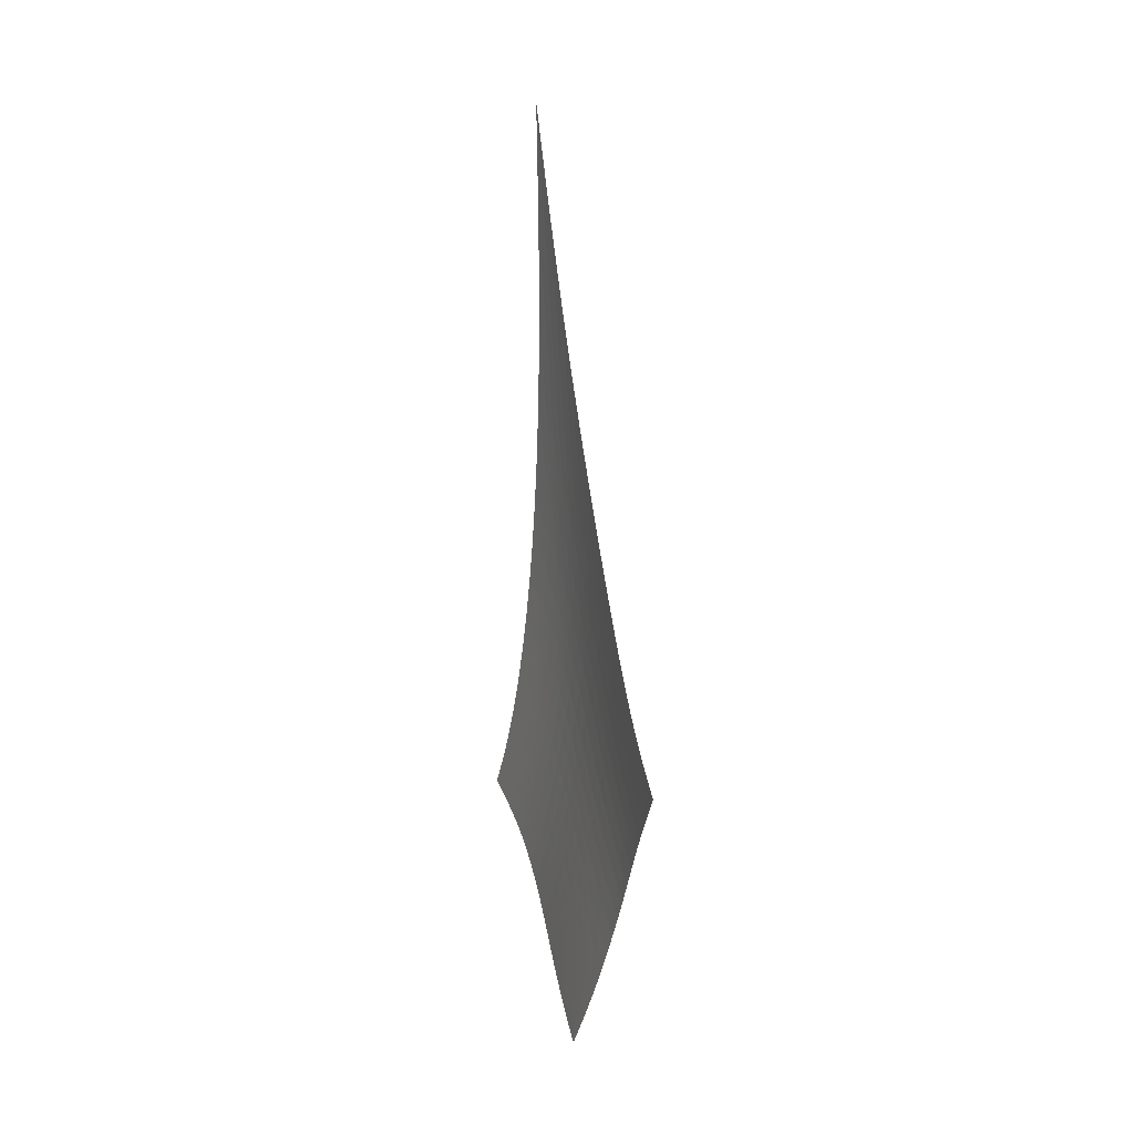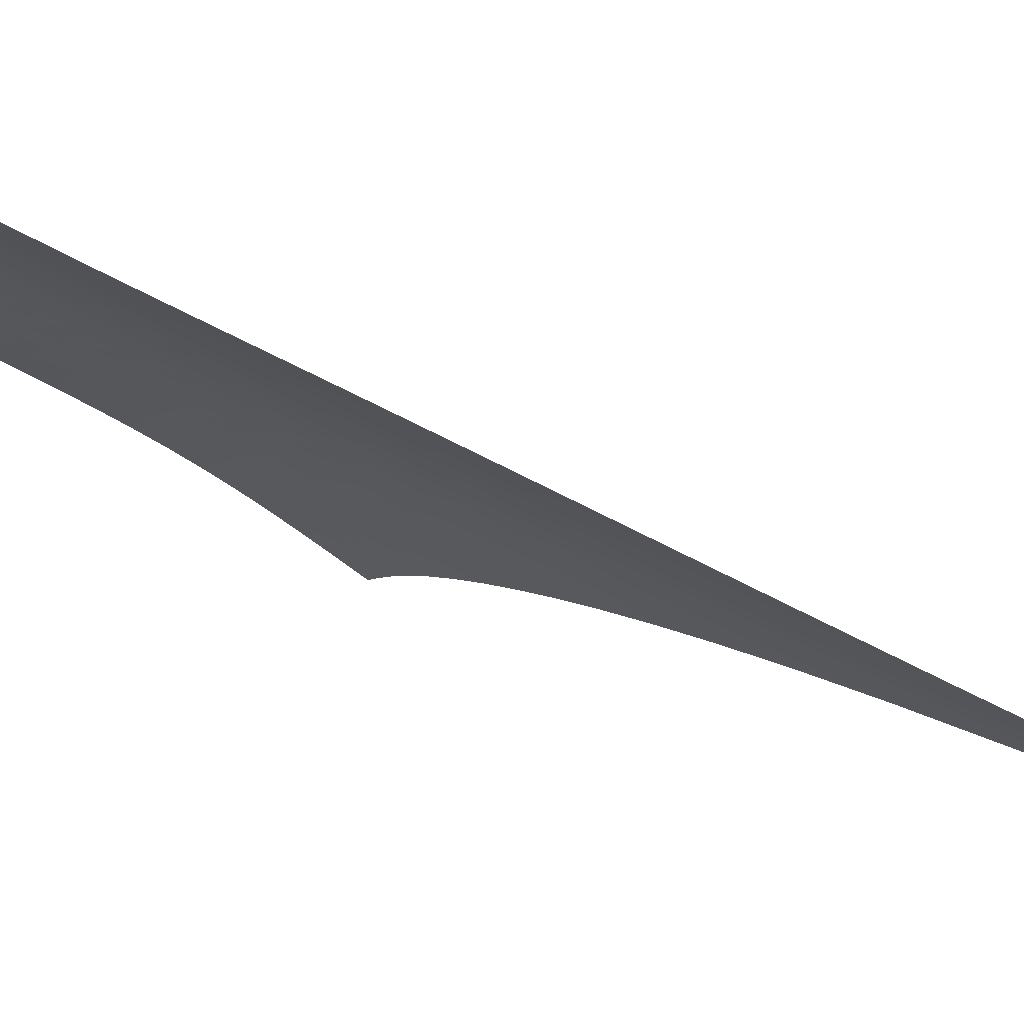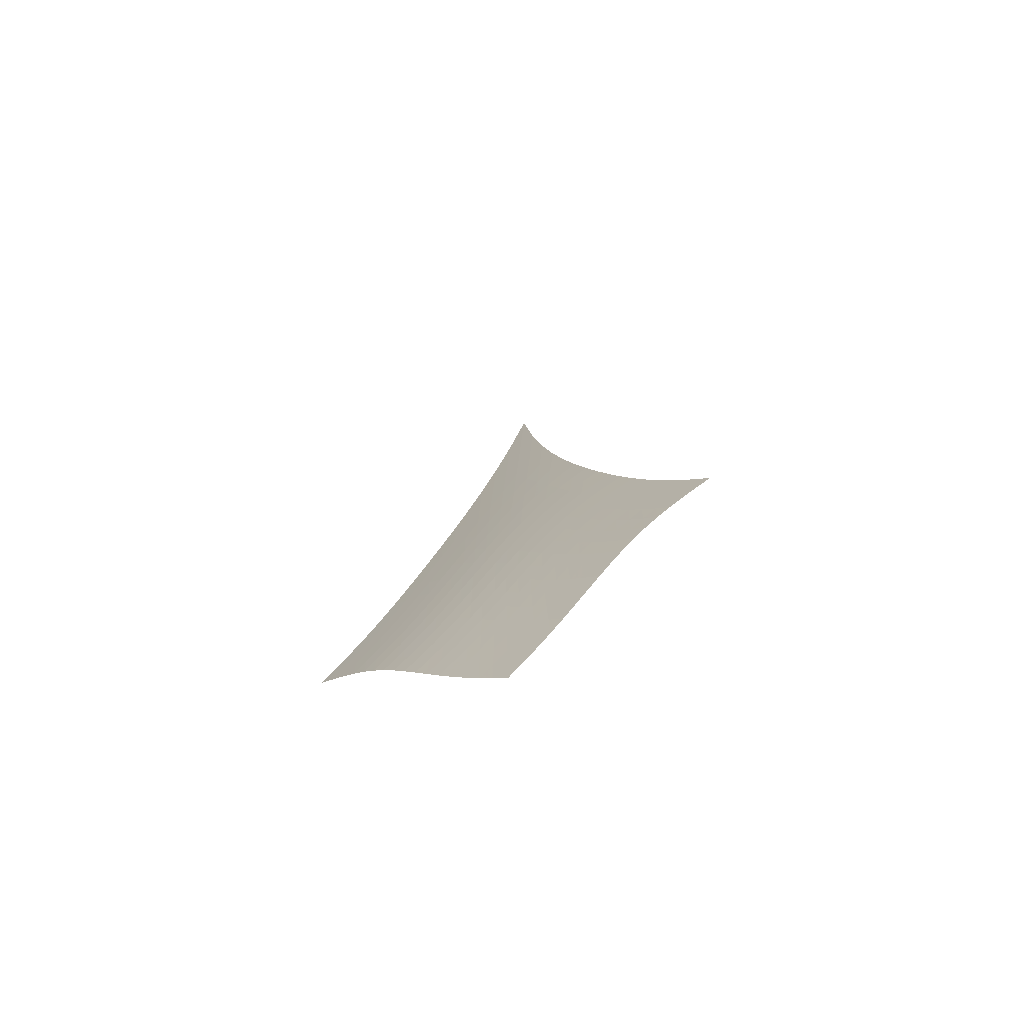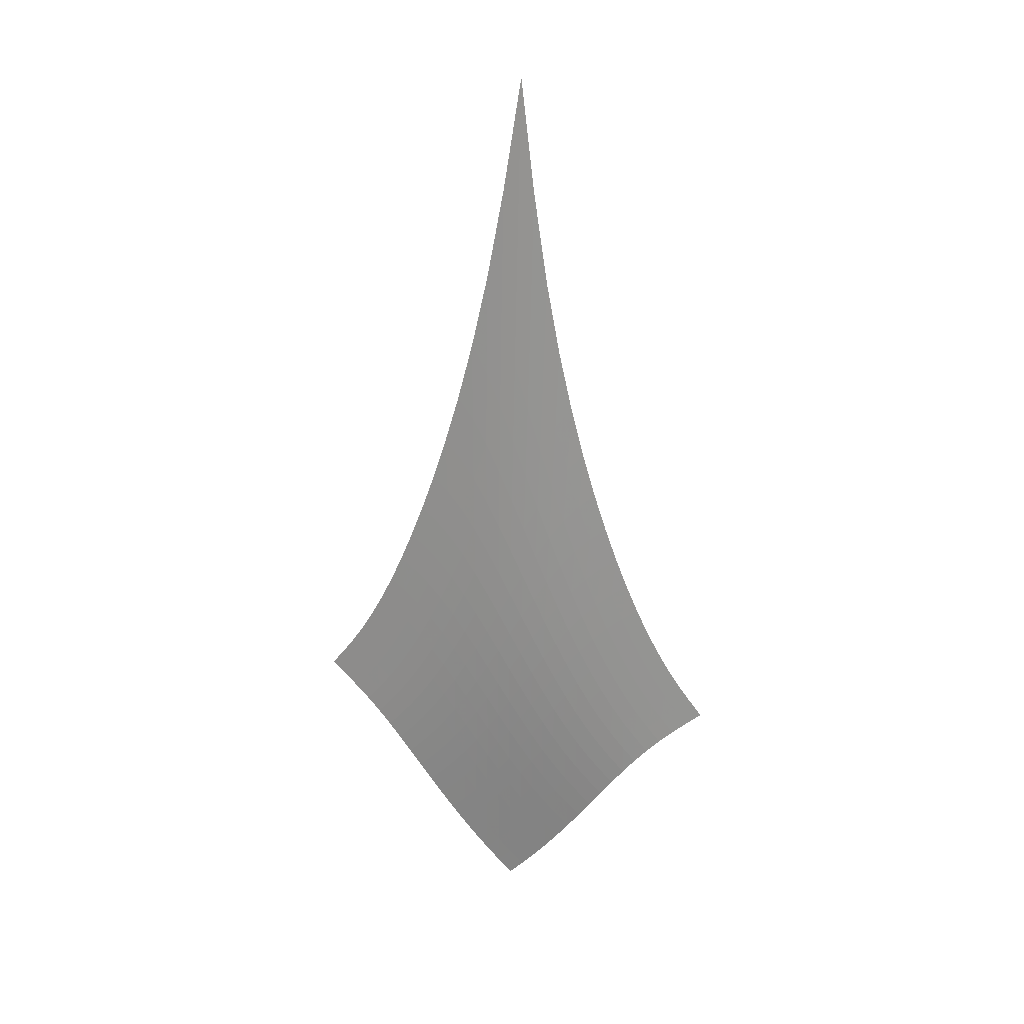
<metadata>
{"format":"obj","ext":"obj","renderer":"f3d","projection":"perspective","resolution":1024,"background":"white","views":[{"elev":-3.7,"azim":-155.3,"up":"+Y"},{"elev":24.5,"azim":129.3,"up":"+Z"},{"elev":-71.6,"azim":-15.6,"up":"+Y"},{"elev":23.4,"azim":-28.3,"up":"+Y"}]}
</metadata>
<code>
v -6.505 -0.09292 6.505
v -1.15 -27.93 13.75
v -13.75 -27.93 1.15
v -7.641 -37.94 7.641
v -13.38 -27.28 1.53
v -13.02 -26.59 1.905
v -12.65 -25.84 2.272
v -12.29 -25.02 2.629
v -11.93 -24.12 2.98
v -11.57 -23.11 3.325
v -11.2 -22 3.667
v -10.81 -20.77 4.008
v -10.4 -19.39 4.348
v -9.974 -17.84 4.688
v -9.513 -16.07 5.026
v -9.015 -14.01 5.362
v -8.472 -11.56 5.689
v -7.877 -8.551 5.998
v -7.22 -4.766 6.274
v -6.274 -4.766 7.22
v -5.998 -8.551 7.877
v -5.689 -11.56 8.472
v -5.362 -14.01 9.015
v -5.026 -16.07 9.513
v -4.688 -17.84 9.974
v -4.348 -19.39 10.4
v -4.008 -20.77 10.81
v -3.667 -22 11.2
v -3.325 -23.11 11.57
v -2.98 -24.12 11.93
v -2.629 -25.02 12.29
v -2.272 -25.84 12.65
v -1.905 -26.59 13.02
v -1.53 -27.28 13.38
v -1.648 -28.44 13.36
v -2.131 -28.96 12.99
v -2.593 -29.49 12.62
v -3.032 -30.05 12.27
v -3.449 -30.65 11.93
v -3.845 -31.28 11.59
v -4.225 -31.93 11.24
v -4.594 -32.61 10.89
v -4.957 -33.3 10.52
v -5.319 -34.01 10.14
v -5.684 -34.71 9.743
v -6.057 -35.4 9.337
v -6.44 -36.07 8.92
v -6.833 -36.72 8.496
v -7.235 -37.35 8.068
v -8.068 -37.35 7.235
v -8.496 -36.72 6.833
v -8.92 -36.07 6.44
v -9.337 -35.4 6.057
v -9.743 -34.71 5.684
v -10.14 -34.01 5.319
v -10.52 -33.3 4.957
v -10.89 -32.61 4.594
v -11.24 -31.93 4.225
v -11.59 -31.28 3.845
v -11.93 -30.65 3.449
v -12.27 -30.05 3.032
v -12.62 -29.49 2.593
v -12.99 -28.96 2.131
v -13.36 -28.44 1.648
v -6.892 -7.457 6.892
v -7.498 -10.26 6.576
v -8.065 -12.73 6.249
v -8.592 -14.88 5.915
v -9.082 -16.76 5.576
v -9.541 -18.43 5.235
v -9.972 -19.92 4.893
v -10.38 -21.26 4.55
v -10.77 -22.48 4.205
v -11.15 -23.59 3.858
v -11.52 -24.59 3.506
v -11.88 -25.51 3.149
v -12.25 -26.34 2.784
v -12.62 -27.09 2.411
v -12.99 -27.79 2.03
v -6.576 -10.26 7.498
v -7.144 -12.24 7.144
v -7.686 -14.18 6.798
v -8.198 -15.99 6.454
v -8.679 -17.65 6.11
v -9.131 -19.17 5.766
v -9.56 -20.57 5.421
v -9.968 -21.85 5.075
v -10.36 -23.03 4.726
v -10.74 -24.12 4.375
v -11.12 -25.11 4.018
v -11.49 -26.02 3.655
v -11.86 -26.85 3.284
v -12.23 -27.61 2.905
v -12.61 -28.3 2.519
v -6.249 -12.73 8.065
v -6.798 -14.18 7.686
v -7.324 -15.71 7.324
v -7.824 -17.22 6.971
v -8.297 -18.67 6.621
v -8.745 -20.04 6.273
v -9.17 -21.33 5.926
v -9.577 -22.54 5.576
v -9.969 -23.67 5.225
v -10.35 -24.72 4.869
v -10.73 -25.69 4.508
v -11.1 -26.59 4.141
v -11.48 -27.41 3.765
v -11.86 -28.16 3.38
v -12.24 -28.85 2.988
v -5.915 -14.88 8.592
v -6.454 -15.99 8.198
v -6.971 -17.22 7.824
v -7.463 -18.49 7.463
v -7.93 -19.76 7.108
v -8.374 -20.99 6.757
v -8.796 -22.18 6.406
v -9.201 -23.31 6.054
v -9.593 -24.38 5.699
v -9.975 -25.39 5.34
v -10.35 -26.33 4.975
v -10.73 -27.2 4.603
v -11.11 -28.01 4.223
v -11.5 -28.75 3.833
v -11.89 -29.42 3.435
v -5.576 -16.76 9.082
v -6.11 -17.65 8.679
v -6.621 -18.67 8.297
v -7.108 -19.76 7.93
v -7.571 -20.87 7.571
v -8.011 -21.99 7.216
v -8.431 -23.08 6.862
v -8.835 -24.13 6.507
v -9.225 -25.15 6.149
v -9.608 -26.11 5.787
v -9.986 -27.02 5.418
v -10.37 -27.86 5.042
v -10.75 -28.65 4.658
v -11.14 -29.37 4.263
v -11.53 -30.03 3.859
v -5.235 -18.43 9.541
v -5.766 -19.17 9.131
v -6.273 -20.04 8.745
v -6.757 -20.99 8.374
v -7.216 -21.99 8.011
v -7.654 -23 7.654
v -8.071 -24 7.297
v -8.472 -24.99 6.939
v -8.862 -25.95 6.578
v -9.243 -26.87 6.212
v -9.622 -27.74 5.839
v -10 -28.56 5.46
v -10.39 -29.32 5.071
v -10.78 -30.03 4.672
v -11.18 -30.67 4.262
v -4.893 -19.92 9.972
v -5.421 -20.57 9.56
v -5.926 -21.33 9.17
v -6.406 -22.18 8.796
v -6.862 -23.08 8.431
v -7.297 -24 8.071
v -7.712 -24.94 7.712
v -8.111 -25.86 7.351
v -8.499 -26.77 6.987
v -8.879 -27.65 6.617
v -9.257 -28.49 6.242
v -9.638 -29.28 5.858
v -10.03 -30.02 5.465
v -10.42 -30.71 5.062
v -10.83 -31.34 4.648
v -4.55 -21.26 10.38
v -5.075 -21.85 9.968
v -5.576 -22.54 9.577
v -6.054 -23.31 9.201
v -6.507 -24.13 8.835
v -6.939 -24.99 8.472
v -7.351 -25.86 8.111
v -7.748 -26.74 7.748
v -8.133 -27.6 7.381
v -8.512 -28.44 7.008
v -8.89 -29.24 6.629
v -9.27 -30.01 6.242
v -9.658 -30.74 5.846
v -10.06 -31.41 5.439
v -10.47 -32.03 5.021
v -4.205 -22.48 10.77
v -4.726 -23.03 10.36
v -5.225 -23.67 9.969
v -5.699 -24.38 9.593
v -6.149 -25.15 9.225
v -6.578 -25.95 8.862
v -6.987 -26.77 8.499
v -7.381 -27.6 8.133
v -7.764 -28.42 7.764
v -8.141 -29.22 7.389
v -8.517 -30 7.006
v -8.897 -30.75 6.616
v -9.285 -31.46 6.216
v -9.684 -32.12 5.807
v -10.1 -32.73 5.386
v -3.858 -23.59 11.15
v -4.375 -24.12 10.74
v -4.869 -24.72 10.35
v -5.34 -25.39 9.975
v -5.787 -26.11 9.608
v -6.212 -26.87 9.243
v -6.617 -27.65 8.879
v -7.008 -28.44 8.512
v -7.389 -29.22 8.141
v -7.763 -30 7.763
v -8.138 -30.76 7.378
v -8.516 -31.49 6.985
v -8.904 -32.18 6.583
v -9.303 -32.83 6.171
v -9.715 -33.44 5.749
v -3.506 -24.59 11.52
v -4.018 -25.11 11.12
v -4.508 -25.69 10.73
v -4.975 -26.33 10.35
v -5.418 -27.02 9.986
v -5.839 -27.74 9.622
v -6.242 -28.49 9.257
v -6.629 -29.24 8.89
v -7.006 -30 8.517
v -7.378 -30.76 8.138
v -7.751 -31.5 7.751
v -8.128 -32.21 7.355
v -8.514 -32.89 6.951
v -8.911 -33.53 6.537
v -9.322 -34.14 6.114
v -3.149 -25.51 11.88
v -3.655 -26.02 11.49
v -4.141 -26.59 11.1
v -4.603 -27.2 10.73
v -5.042 -27.86 10.37
v -5.46 -28.56 10
v -5.858 -29.28 9.638
v -6.242 -30.01 9.27
v -6.616 -30.75 8.897
v -6.985 -31.49 8.516
v -7.355 -32.21 8.128
v -7.73 -32.91 7.73
v -8.114 -33.58 7.324
v -8.51 -34.22 6.909
v -8.918 -34.83 6.486
v -2.784 -26.34 12.25
v -3.284 -26.85 11.86
v -3.765 -27.41 11.48
v -4.223 -28.01 11.11
v -4.658 -28.65 10.75
v -5.071 -29.32 10.39
v -5.465 -30.02 10.03
v -5.846 -30.74 9.658
v -6.216 -31.46 9.285
v -6.583 -32.18 8.904
v -6.951 -32.89 8.514
v -7.324 -33.58 8.114
v -7.707 -34.25 7.707
v -8.1 -34.89 7.291
v -8.505 -35.5 6.868
v -2.411 -27.09 12.62
v -2.905 -27.61 12.23
v -3.38 -28.16 11.86
v -3.833 -28.75 11.5
v -4.263 -29.37 11.14
v -4.672 -30.03 10.78
v -5.062 -30.71 10.42
v -5.439 -31.41 10.06
v -5.807 -32.12 9.684
v -6.171 -32.83 9.303
v -6.537 -33.53 8.911
v -6.909 -34.22 8.51
v -7.291 -34.89 8.1
v -7.683 -35.53 7.683
v -8.085 -36.14 7.26
v -2.03 -27.79 12.99
v -2.519 -28.3 12.61
v -2.988 -28.85 12.24
v -3.435 -29.42 11.89
v -3.859 -30.03 11.53
v -4.262 -30.67 11.18
v -4.648 -31.34 10.83
v -5.021 -32.03 10.47
v -5.386 -32.73 10.1
v -5.749 -33.44 9.715
v -6.114 -34.14 9.322
v -6.486 -34.83 8.918
v -6.868 -35.5 8.505
v -7.26 -36.14 8.085
v -7.661 -36.76 7.661
f 289 49 4
f 289 4 50
f 5 79 64
f 5 64 3
f 79 94 63
f 79 63 64
f 94 109 62
f 94 62 63
f 109 124 61
f 109 61 62
f 124 139 60
f 124 60 61
f 139 154 59
f 139 59 60
f 154 169 58
f 154 58 59
f 169 184 57
f 169 57 58
f 184 199 56
f 184 56 57
f 199 214 55
f 199 55 56
f 214 229 54
f 214 54 55
f 229 244 53
f 229 53 54
f 244 259 52
f 244 52 53
f 259 274 51
f 259 51 52
f 274 289 50
f 274 50 51
f 1 20 65
f 1 65 19
f 19 65 66
f 19 66 18
f 18 66 67
f 18 67 17
f 17 67 68
f 17 68 16
f 16 68 69
f 16 69 15
f 15 69 70
f 15 70 14
f 14 70 71
f 14 71 13
f 13 71 72
f 13 72 12
f 12 72 73
f 12 73 11
f 11 73 74
f 11 74 10
f 10 74 75
f 10 75 9
f 9 75 76
f 9 76 8
f 8 76 77
f 8 77 7
f 7 77 78
f 7 78 6
f 6 78 79
f 6 79 5
f 20 21 80
f 20 80 65
f 65 80 81
f 65 81 66
f 66 81 82
f 66 82 67
f 67 82 83
f 67 83 68
f 68 83 84
f 68 84 69
f 69 84 85
f 69 85 70
f 70 85 86
f 70 86 71
f 71 86 87
f 71 87 72
f 72 87 88
f 72 88 73
f 73 88 89
f 73 89 74
f 74 89 90
f 74 90 75
f 75 90 91
f 75 91 76
f 76 91 92
f 76 92 77
f 77 92 93
f 77 93 78
f 78 93 94
f 78 94 79
f 21 22 95
f 21 95 80
f 80 95 96
f 80 96 81
f 81 96 97
f 81 97 82
f 82 97 98
f 82 98 83
f 83 98 99
f 83 99 84
f 84 99 100
f 84 100 85
f 85 100 101
f 85 101 86
f 86 101 102
f 86 102 87
f 87 102 103
f 87 103 88
f 88 103 104
f 88 104 89
f 89 104 105
f 89 105 90
f 90 105 106
f 90 106 91
f 91 106 107
f 91 107 92
f 92 107 108
f 92 108 93
f 93 108 109
f 93 109 94
f 22 23 110
f 22 110 95
f 95 110 111
f 95 111 96
f 96 111 112
f 96 112 97
f 97 112 113
f 97 113 98
f 98 113 114
f 98 114 99
f 99 114 115
f 99 115 100
f 100 115 116
f 100 116 101
f 101 116 117
f 101 117 102
f 102 117 118
f 102 118 103
f 103 118 119
f 103 119 104
f 104 119 120
f 104 120 105
f 105 120 121
f 105 121 106
f 106 121 122
f 106 122 107
f 107 122 123
f 107 123 108
f 108 123 124
f 108 124 109
f 23 24 125
f 23 125 110
f 110 125 126
f 110 126 111
f 111 126 127
f 111 127 112
f 112 127 128
f 112 128 113
f 113 128 129
f 113 129 114
f 114 129 130
f 114 130 115
f 115 130 131
f 115 131 116
f 116 131 132
f 116 132 117
f 117 132 133
f 117 133 118
f 118 133 134
f 118 134 119
f 119 134 135
f 119 135 120
f 120 135 136
f 120 136 121
f 121 136 137
f 121 137 122
f 122 137 138
f 122 138 123
f 123 138 139
f 123 139 124
f 24 25 140
f 24 140 125
f 125 140 141
f 125 141 126
f 126 141 142
f 126 142 127
f 127 142 143
f 127 143 128
f 128 143 144
f 128 144 129
f 129 144 145
f 129 145 130
f 130 145 146
f 130 146 131
f 131 146 147
f 131 147 132
f 132 147 148
f 132 148 133
f 133 148 149
f 133 149 134
f 134 149 150
f 134 150 135
f 135 150 151
f 135 151 136
f 136 151 152
f 136 152 137
f 137 152 153
f 137 153 138
f 138 153 154
f 138 154 139
f 25 26 155
f 25 155 140
f 140 155 156
f 140 156 141
f 141 156 157
f 141 157 142
f 142 157 158
f 142 158 143
f 143 158 159
f 143 159 144
f 144 159 160
f 144 160 145
f 145 160 161
f 145 161 146
f 146 161 162
f 146 162 147
f 147 162 163
f 147 163 148
f 148 163 164
f 148 164 149
f 149 164 165
f 149 165 150
f 150 165 166
f 150 166 151
f 151 166 167
f 151 167 152
f 152 167 168
f 152 168 153
f 153 168 169
f 153 169 154
f 26 27 170
f 26 170 155
f 155 170 171
f 155 171 156
f 156 171 172
f 156 172 157
f 157 172 173
f 157 173 158
f 158 173 174
f 158 174 159
f 159 174 175
f 159 175 160
f 160 175 176
f 160 176 161
f 161 176 177
f 161 177 162
f 162 177 178
f 162 178 163
f 163 178 179
f 163 179 164
f 164 179 180
f 164 180 165
f 165 180 181
f 165 181 166
f 166 181 182
f 166 182 167
f 167 182 183
f 167 183 168
f 168 183 184
f 168 184 169
f 27 28 185
f 27 185 170
f 170 185 186
f 170 186 171
f 171 186 187
f 171 187 172
f 172 187 188
f 172 188 173
f 173 188 189
f 173 189 174
f 174 189 190
f 174 190 175
f 175 190 191
f 175 191 176
f 176 191 192
f 176 192 177
f 177 192 193
f 177 193 178
f 178 193 194
f 178 194 179
f 179 194 195
f 179 195 180
f 180 195 196
f 180 196 181
f 181 196 197
f 181 197 182
f 182 197 198
f 182 198 183
f 183 198 199
f 183 199 184
f 28 29 200
f 28 200 185
f 185 200 201
f 185 201 186
f 186 201 202
f 186 202 187
f 187 202 203
f 187 203 188
f 188 203 204
f 188 204 189
f 189 204 205
f 189 205 190
f 190 205 206
f 190 206 191
f 191 206 207
f 191 207 192
f 192 207 208
f 192 208 193
f 193 208 209
f 193 209 194
f 194 209 210
f 194 210 195
f 195 210 211
f 195 211 196
f 196 211 212
f 196 212 197
f 197 212 213
f 197 213 198
f 198 213 214
f 198 214 199
f 29 30 215
f 29 215 200
f 200 215 216
f 200 216 201
f 201 216 217
f 201 217 202
f 202 217 218
f 202 218 203
f 203 218 219
f 203 219 204
f 204 219 220
f 204 220 205
f 205 220 221
f 205 221 206
f 206 221 222
f 206 222 207
f 207 222 223
f 207 223 208
f 208 223 224
f 208 224 209
f 209 224 225
f 209 225 210
f 210 225 226
f 210 226 211
f 211 226 227
f 211 227 212
f 212 227 228
f 212 228 213
f 213 228 229
f 213 229 214
f 30 31 230
f 30 230 215
f 215 230 231
f 215 231 216
f 216 231 232
f 216 232 217
f 217 232 233
f 217 233 218
f 218 233 234
f 218 234 219
f 219 234 235
f 219 235 220
f 220 235 236
f 220 236 221
f 221 236 237
f 221 237 222
f 222 237 238
f 222 238 223
f 223 238 239
f 223 239 224
f 224 239 240
f 224 240 225
f 225 240 241
f 225 241 226
f 226 241 242
f 226 242 227
f 227 242 243
f 227 243 228
f 228 243 244
f 228 244 229
f 31 32 245
f 31 245 230
f 230 245 246
f 230 246 231
f 231 246 247
f 231 247 232
f 232 247 248
f 232 248 233
f 233 248 249
f 233 249 234
f 234 249 250
f 234 250 235
f 235 250 251
f 235 251 236
f 236 251 252
f 236 252 237
f 237 252 253
f 237 253 238
f 238 253 254
f 238 254 239
f 239 254 255
f 239 255 240
f 240 255 256
f 240 256 241
f 241 256 257
f 241 257 242
f 242 257 258
f 242 258 243
f 243 258 259
f 243 259 244
f 32 33 260
f 32 260 245
f 245 260 261
f 245 261 246
f 246 261 262
f 246 262 247
f 247 262 263
f 247 263 248
f 248 263 264
f 248 264 249
f 249 264 265
f 249 265 250
f 250 265 266
f 250 266 251
f 251 266 267
f 251 267 252
f 252 267 268
f 252 268 253
f 253 268 269
f 253 269 254
f 254 269 270
f 254 270 255
f 255 270 271
f 255 271 256
f 256 271 272
f 256 272 257
f 257 272 273
f 257 273 258
f 258 273 274
f 258 274 259
f 33 34 275
f 33 275 260
f 260 275 276
f 260 276 261
f 261 276 277
f 261 277 262
f 262 277 278
f 262 278 263
f 263 278 279
f 263 279 264
f 264 279 280
f 264 280 265
f 265 280 281
f 265 281 266
f 266 281 282
f 266 282 267
f 267 282 283
f 267 283 268
f 268 283 284
f 268 284 269
f 269 284 285
f 269 285 270
f 270 285 286
f 270 286 271
f 271 286 287
f 271 287 272
f 272 287 288
f 272 288 273
f 273 288 289
f 273 289 274
f 34 2 35
f 34 35 275
f 275 35 36
f 275 36 276
f 276 36 37
f 276 37 277
f 277 37 38
f 277 38 278
f 278 38 39
f 278 39 279
f 279 39 40
f 279 40 280
f 280 40 41
f 280 41 281
f 281 41 42
f 281 42 282
f 282 42 43
f 282 43 283
f 283 43 44
f 283 44 284
f 284 44 45
f 284 45 285
f 285 45 46
f 285 46 286
f 286 46 47
f 286 47 287
f 287 47 48
f 287 48 288
f 288 48 49
f 288 49 289

</code>
